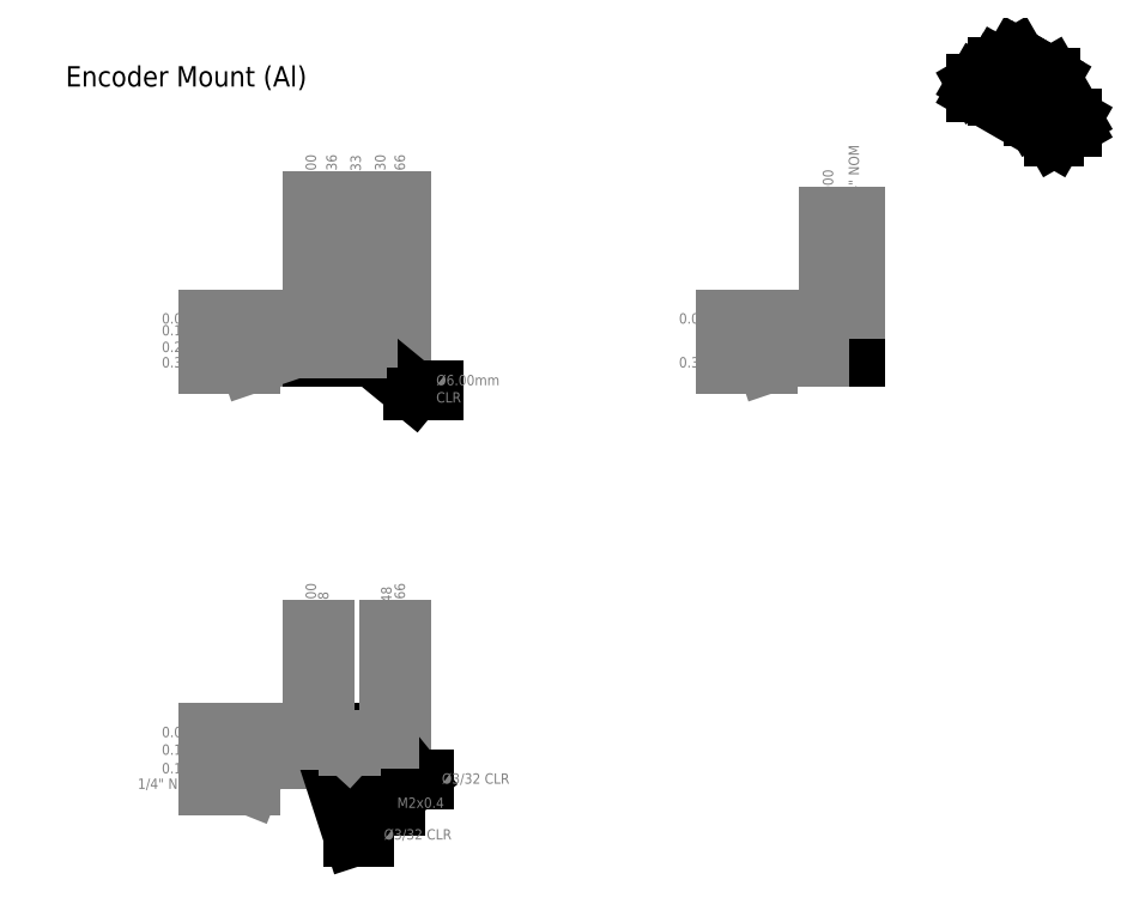
<metadata>
{"format":"dxf","ext":"dxf","renderer":"ezdxf+matplotlib","layout":"modelspace","background":"white","min_lineweight":24,"dpi":150}
</metadata>
<code>
0
SECTION
2
ENTITIES
0
INSERT
8
0
2
laser_mount_enc_f
10
3
20
-6.646
30
0
41
1
42
1
43
0
50
0
70
    1
71
    1
44
1
45
1
0
LINE
8
1.5_dims2
10
3
20
-6.546
11
3
21
-5.646
0
LINE
8
1.5_dims2
10
3.866
20
-6.546
11
3.866
21
-5.646
0
INSERT
8
1.5_dims2
2
cross_m2
10
3.118
20
-6.801
30
0
41
1
42
1
43
0
50
0
70
    1
71
    1
44
1
45
1
0
INSERT
8
1.5_dims2
2
cross_m2
10
3.433
20
-6.771
30
0
41
1
42
1
43
0
50
0
70
    1
71
    1
44
1
45
1
0
INSERT
8
1.5_dims2
2
cross_m2
10
3.748
20
-6.801
30
0
41
1
42
1
43
0
50
0
70
    1
71
    1
44
1
45
1
0
MTEXT
8
1.5_dims2
10
3
20
-5.546
30
0
40
0.1
41
0.3111
71
    4
72
    1
1
0
7
standard
210
0
220
0
230
1
50
90
73
    2
44
1
0
MTEXT
8
1.5_dims2
10
3.86
20
-5.546
30
0
40
0.1
41
0.3111
71
    4
72
    1
1
0.866
7
standard
210
0
220
0
230
1
50
90
73
    2
44
1
0
LINE
8
1.5_dims2
10
2.9
20
-6.646
11
2
21
-6.646
0
MTEXT
8
1.5_dims2
10
1.9
20
-6.646
30
0
40
0.1
41
0.3111
71
    6
72
    1
1
0
7
standard
210
0
220
0
230
1
50
0
73
    2
44
1
0
LINE
8
1.5_dims2
10
2.961
20
-3
11
2.606
21
-3
0
INSERT
8
0
2
laser_mount_enc_b
10
3
20
-3
30
0
41
1
42
1
43
0
50
0
70
    1
71
    1
44
1
45
1
0
LINE
8
1.5_dims2
10
3.236
20
-1.9
11
3.2
21
-1.8
0
LINE
8
1.5_dims2
10
3.2
20
-1.8
11
3.2
21
-1.5
0
LINE
8
1.5_dims2
10
3.63
20
-1.9
11
3.67
21
-1.8
0
LINE
8
1.5_dims2
10
3.67
20
-1.8
11
3.67
21
-1.5
0
MTEXT
8
1.5_dims2
10
3
20
-1.4
30
0
40
0.1
41
0.3111
71
    4
72
    1
1
0
7
standard
210
0
220
0
230
1
50
90
73
    2
44
1
0
MTEXT
8
1.5_dims2
10
3.2
20
-1.4
30
0
40
0.1
41
0.3111
71
    4
72
    1
1
0.236
7
standard
210
0
220
0
230
1
50
90
73
    2
44
1
0
MTEXT
8
1.5_dims2
10
3.67
20
-1.4
30
0
40
0.1
41
0.3111
71
    4
72
    1
1
0.63
7
standard
210
0
220
0
230
1
50
90
73
    2
44
1
0
MTEXT
8
1.5_dims2
10
3.86
20
-1.4
30
0
40
0.1
41
0.3111
71
    4
72
    1
1
0.866
7
standard
210
0
220
0
230
1
50
90
73
    2
44
1
0
LINE
8
1.5_dims2
10
3
20
-2.9
11
3
21
-1.5
0
LINE
8
1.5_dims2
10
3.866
20
-2.9
11
3.866
21
-1.5
0
LINE
8
1.5_dims2
10
3.236
20
-2.6
11
3.236
21
-1.9
0
LINE
8
1.5_dims2
10
3.63
20
-2.6
11
3.63
21
-1.9
0
LINE
8
1.5_dims2
10
3.2
20
-2.646
11
2
21
-2.646
0
LINE
8
1.5_dims2
10
2.4
20
-2.76
11
2
21
-2.76
0
LINE
8
1.5_dims2
10
2.961
20
-2.921
11
2
21
-2.921
0
LINE
8
1.5_dims2
10
2.606
20
-3
11
2.4
21
-3.07
0
LINE
8
1.5_dims2
10
2.4
20
-3.07
11
2
21
-3.07
0
LEADER
8
1.5_dims2
3
Standard
71
    1
72
    0
73
    3
74
    0
75
    0
40
1
41
10
76
3
76
3
10
3.503
20
-2.938
30
0
10
3.98
20
-3.33
30
0
10
4.18
20
-3.33
30
0
0
MTEXT
8
1.5_dims2
10
1.9
20
-2.646
30
0
40
0.1
41
0.3111
71
    6
72
    1
1
0
7
standard
210
0
220
0
230
1
50
0
73
    2
44
1
0
MTEXT
8
1.5_dims2
10
1.9
20
-2.921
30
0
40
0.1
41
0.3111
71
    6
72
    1
1
0.276
7
standard
210
0
220
0
230
1
50
0
73
    2
44
1
0
MTEXT
8
1.5_dims2
10
1.9
20
-3.07
30
0
40
0.1
41
0.3222
71
    6
72
    1
1
0.354
7
standard
210
0
220
0
230
1
50
0
73
    2
44
1
0
INSERT
8
0
2
laser_mount_enc_s
10
8
20
-2.646
30
0
41
1
42
1
43
0
50
0
70
    1
71
    1
44
1
45
1
0
LINE
8
1.5_dims2
10
7.606
20
-3
11
7.4
21
-3.07
0
LINE
8
1.5_dims2
10
7.4
20
-3.07
11
7
21
-3.07
0
MTEXT
8
1.5_dims2
10
6.9
20
-2.646
30
0
40
0.1
41
0.3111
71
    6
72
    1
1
0
7
standard
210
0
220
0
230
1
50
0
73
    2
44
1
0
MTEXT
8
1.5_dims2
10
6.9
20
-3.07
30
0
40
0.1
41
0.3222
71
    6
72
    1
1
0.354
7
standard
210
0
220
0
230
1
50
0
73
    2
44
1
0
LINE
8
1.5_dims2
10
7.9
20
-2.646
11
7
21
-2.646
0
LINE
8
1.5_dims2
10
7.9
20
-3
11
7.606
21
-3
0
LINE
8
1.5_dims2
10
8
20
-2.546
11
8
21
-1.646
0
LINE
8
1.5_dims2
10
8.25
20
-2.546
11
8.25
21
-1.646
0
MTEXT
8
1.5_dims2
10
8
20
-1.546
30
0
40
0.1
41
0.3111
71
    4
72
    1
1
0
7
standard
210
0
220
0
230
1
50
90
73
    2
44
1
0
INSERT
8
1.5_dims2
2
cross
10
3.433
20
-2.818
30
0
41
0.03937
42
0.03937
43
0
50
0
70
    1
71
    1
44
0.03937
45
0.03937
0
LINE
8
1.5_dims2
10
2.606
20
-2.818
11
3.276
21
-2.818
0
LINE
8
1.5_dims2
10
2.606
20
-2.818
11
2.4
21
-2.76
0
MTEXT
8
1.5_dims2
10
1.9
20
-2.76
30
0
40
0.1
41
0.2889
71
    6
72
    1
1
0.172
7
standard
210
0
220
0
230
1
50
0
73
    2
44
1
0
LINE
8
1.5_dims2
10
3.433
20
-2.686
11
3.433
21
-1.5
0
MTEXT
8
1.5_dims2
10
3.433
20
-1.406
30
0
40
0.1
41
0.3222
71
    4
72
    1
1
0.433
7
standard
210
0
220
0
230
1
50
90
73
    2
44
1
0
MTEXT
8
1.5_dims2
10
3.12
20
-5.276
30
0
40
0.1
41
0.2667
71
    6
72
    1
1
0.118
7
standard
210
0
220
0
230
1
50
90
73
    2
44
1
0
MTEXT
8
1.5_dims2
10
3.73
20
-5.226
30
0
40
0.1
41
0.3222
71
    6
72
    1
1
0.748
7
standard
210
0
220
0
230
1
50
90
73
    2
44
1
0
LINE
8
1.5_dims2
10
2.9
20
-6.896
11
2.5
21
-6.896
0
LINE
8
1.5_dims2
10
2.5
20
-6.896
11
2.4
21
-7.146
0
LINE
8
1.5_dims2
10
2.4
20
-7.146
11
2
21
-7.146
0
LINE
8
1.5_dims2
10
3.065
20
-6.801
11
2.5
21
-6.801
0
LINE
8
1.5_dims2
10
2.3
20
-6.996
11
2
21
-6.996
0
LINE
8
1.5_dims2
10
2.2
20
-6.816
11
2
21
-6.816
0
MTEXT
8
1.5_dims2
10
1.9
20
-6.816
30
0
40
0.1
41
0.2889
71
    6
72
    1
1
0.125
7
standard
210
0
220
0
230
1
50
0
73
    2
44
1
0
MTEXT
8
1.5_dims2
10
1.9
20
-6.996
30
0
40
0.1
41
0.2889
71
    6
72
    1
1
0.155
7
standard
210
0
220
0
230
1
50
0
73
    2
44
1
0
LINE
8
1.5_dims2
10
2.5
20
-6.801
11
2.3
21
-6.996
0
MTEXT
8
1.5_dims2
10
1.904
20
-7.146
30
0
40
0.1
41
0.6139
71
    6
72
    1
1
1/4" NOM
7
standard
210
0
220
0
230
1
50
0
73
    2
44
1
0
LEADER
8
1.5_dims2
3
Standard
71
    1
72
    0
73
    3
74
    0
75
    0
40
1
41
10
76
3
76
3
10
3.78
20
-6.824
30
0
10
4
20
-7.096
30
0
10
4.08
20
-7.096
30
0
0
LEADER
8
1.5_dims2
3
Standard
71
    1
72
    0
73
    3
74
    0
75
    0
40
1
41
10
76
3
76
3
10
3.136
20
-6.836
30
0
10
3.4
20
-7.646
30
0
10
3.5
20
-7.646
30
0
0
LEADER
8
1.5_dims2
3
Standard
71
    1
72
    0
73
    3
74
    0
75
    0
40
1
41
10
76
3
76
3
10
3.461
20
-6.798
30
0
10
3.7
20
-7.346
30
0
10
3.8
20
-7.346
30
0
0
MTEXT
8
1.5_dims2
10
3.822
20
-7.396
30
0
40
0.1
41
0.4222
71
    7
72
    1
1
M2x0.4
7
standard
210
0
220
0
230
1
50
0
73
    2
44
1
0
MTEXT
8
1.5_dims2
10
8.25
20
-1.546
30
0
40
0.1
41
0.6139
71
    4
72
    1
1
1/4" NOM
7
standard
210
0
220
0
230
1
50
90
73
    2
44
1
0
LINE
8
1.5_dims2
10
3.29
20
-6.716
11
2.5
21
-6.716
0
LINE
8
1.5_dims2
10
2.5
20
-6.716
11
2.2
21
-6.816
0
LINE
8
1.5_dims2
10
3.29
20
-6.716
11
3.35
21
-6.771
0
LINE
8
1.5_dims2
10
3.35
20
-6.771
11
3.37
21
-6.771
0
LINE
8
1.5_dims2
10
3.748
20
-5.646
11
3.748
21
-6.696
0
LINE
8
1.5_dims2
10
3.118
20
-5.646
11
3.118
21
-6.696
0
MTEXT
8
1.5_dims2
10
4.908
20
-7.096
30
0
40
0.1
41
0.6972
71
    6
72
    1
1
%%C3/32 CLR
7
standard
210
0
220
0
230
1
50
0
73
    2
44
1
0
MTEXT
8
1.5_dims2
10
4.348
20
-7.636
30
0
40
0.1
41
0.6972
71
    6
72
    1
1
%%C3/32 CLR
7
standard
210
0
220
0
230
1
50
0
73
    2
44
1
0
MTEXT
8
1.5_dims2
10
4.2
20
-3.326
30
0
40
0.1
41
0.8528
71
    4
72
    1
1
%%C6mm CLR
7
standard
210
0
220
0
230
1
50
0
73
    2
44
1
0
MTEXT
8
0
10
0.6173
20
-0.1937
30
0
40
0.1969
41
2.504
71
    1
72
    1
1
Encoder Mount (Al)
7
standard
210
0
220
0
230
1
50
0
73
    2
44
1
0
INSERT
8
0
2
laser_mount_enc_iso
10
9.8
20
-0.5
30
0
41
0.03937
42
0.03937
43
0
50
0
70
    1
71
    1
44
0.03937
45
0.03937
0
ENDSEC
0
EOF

</code>
